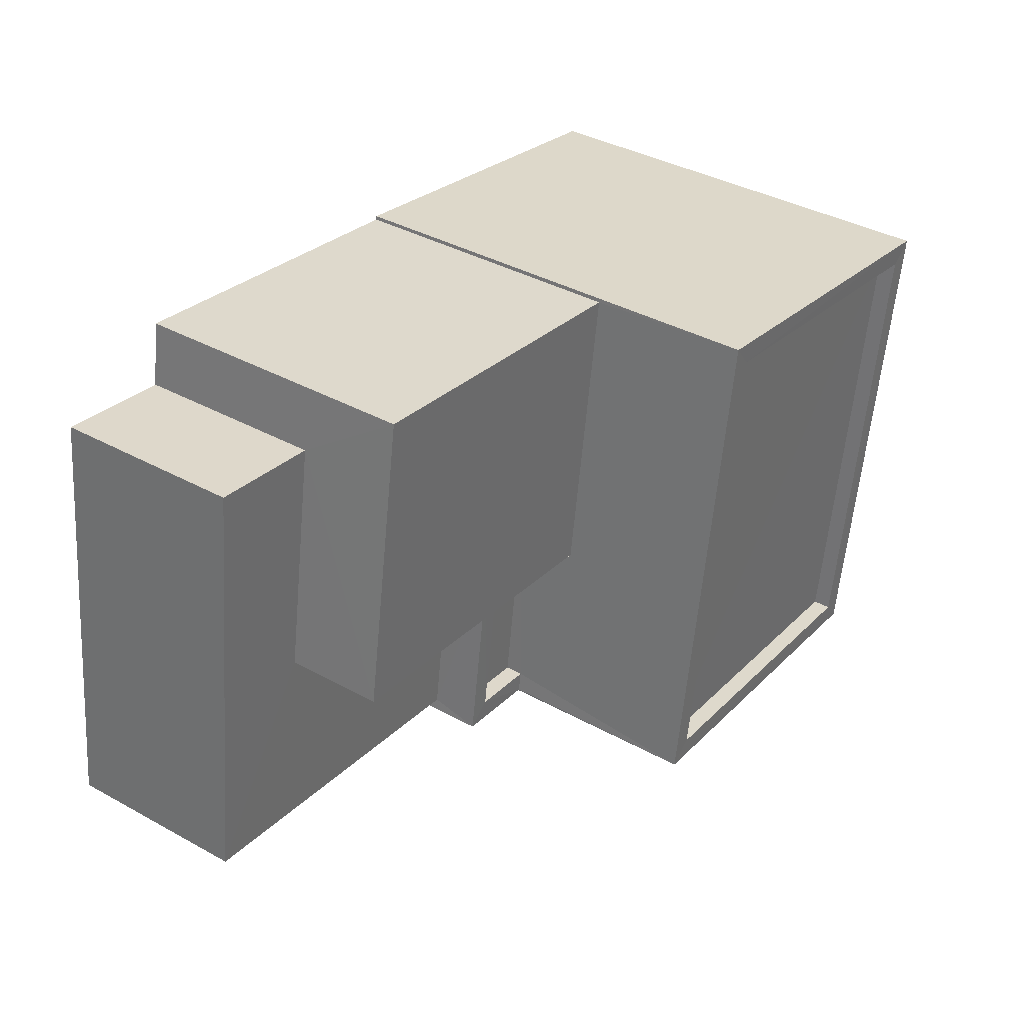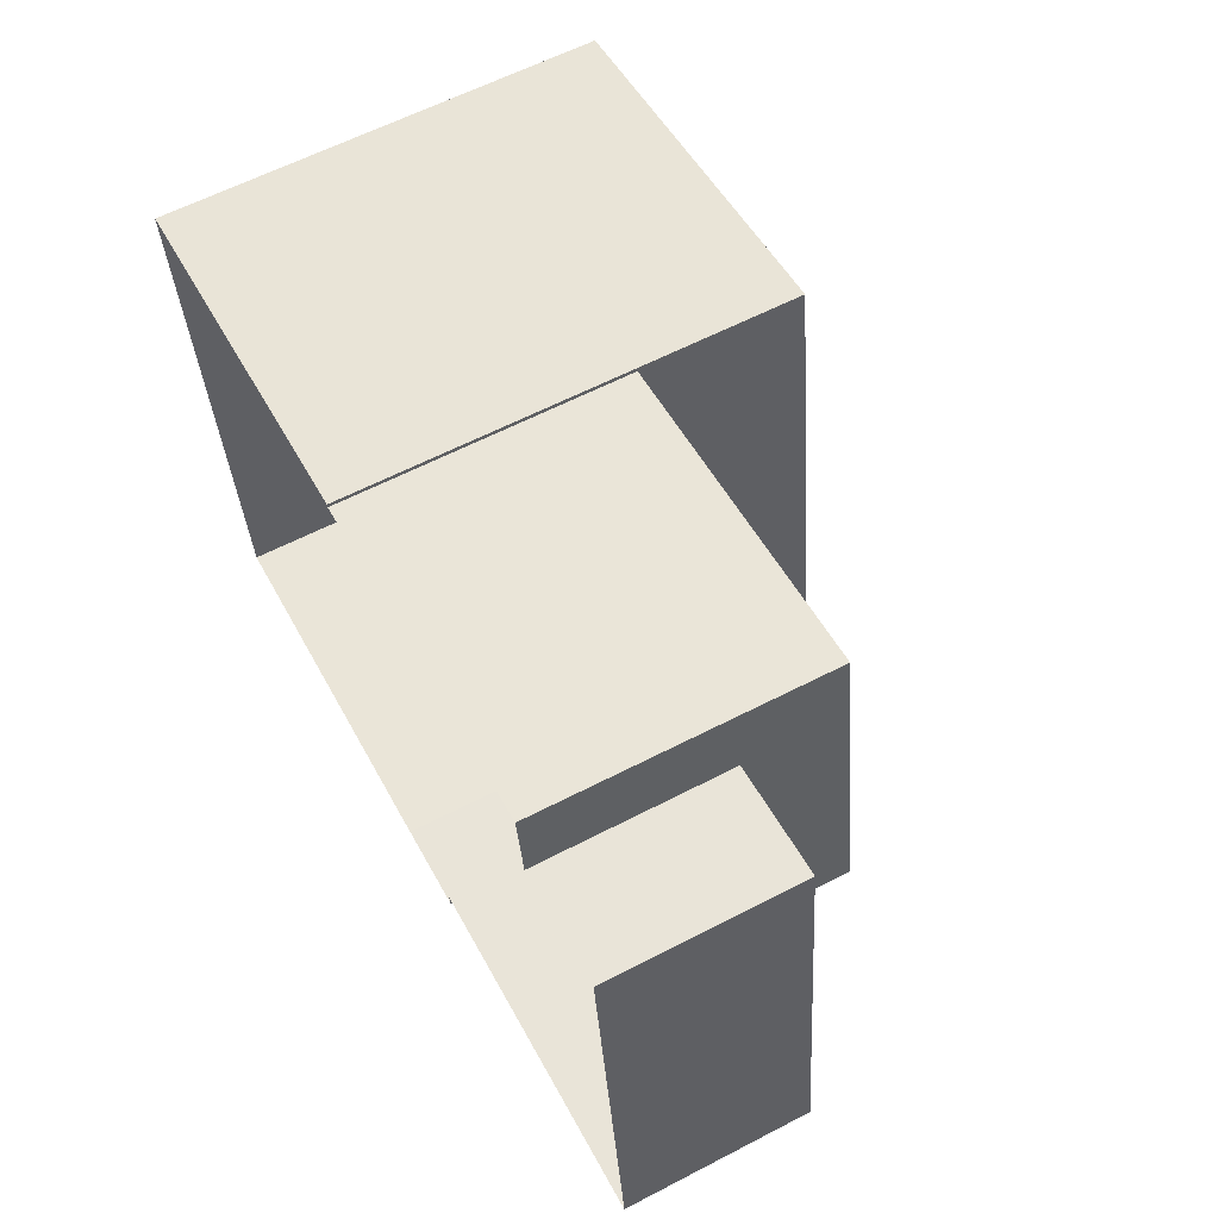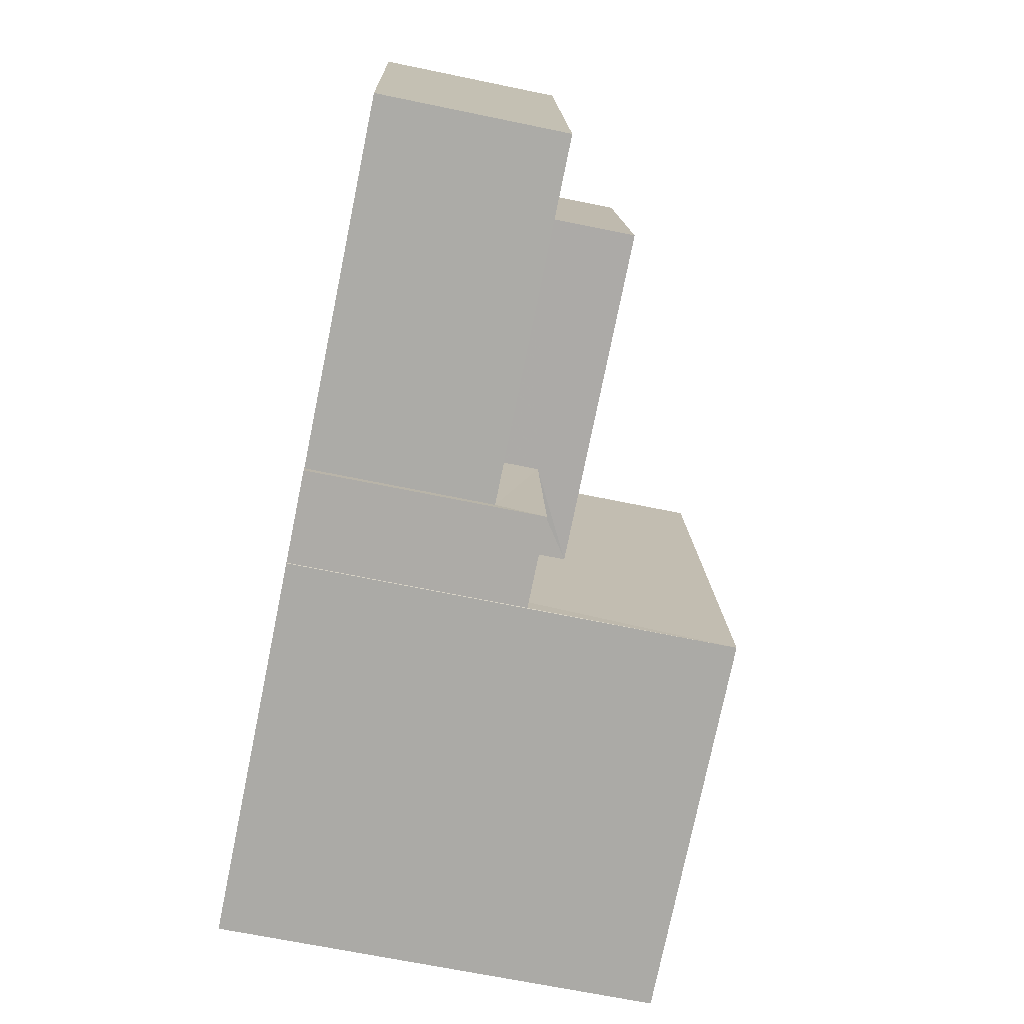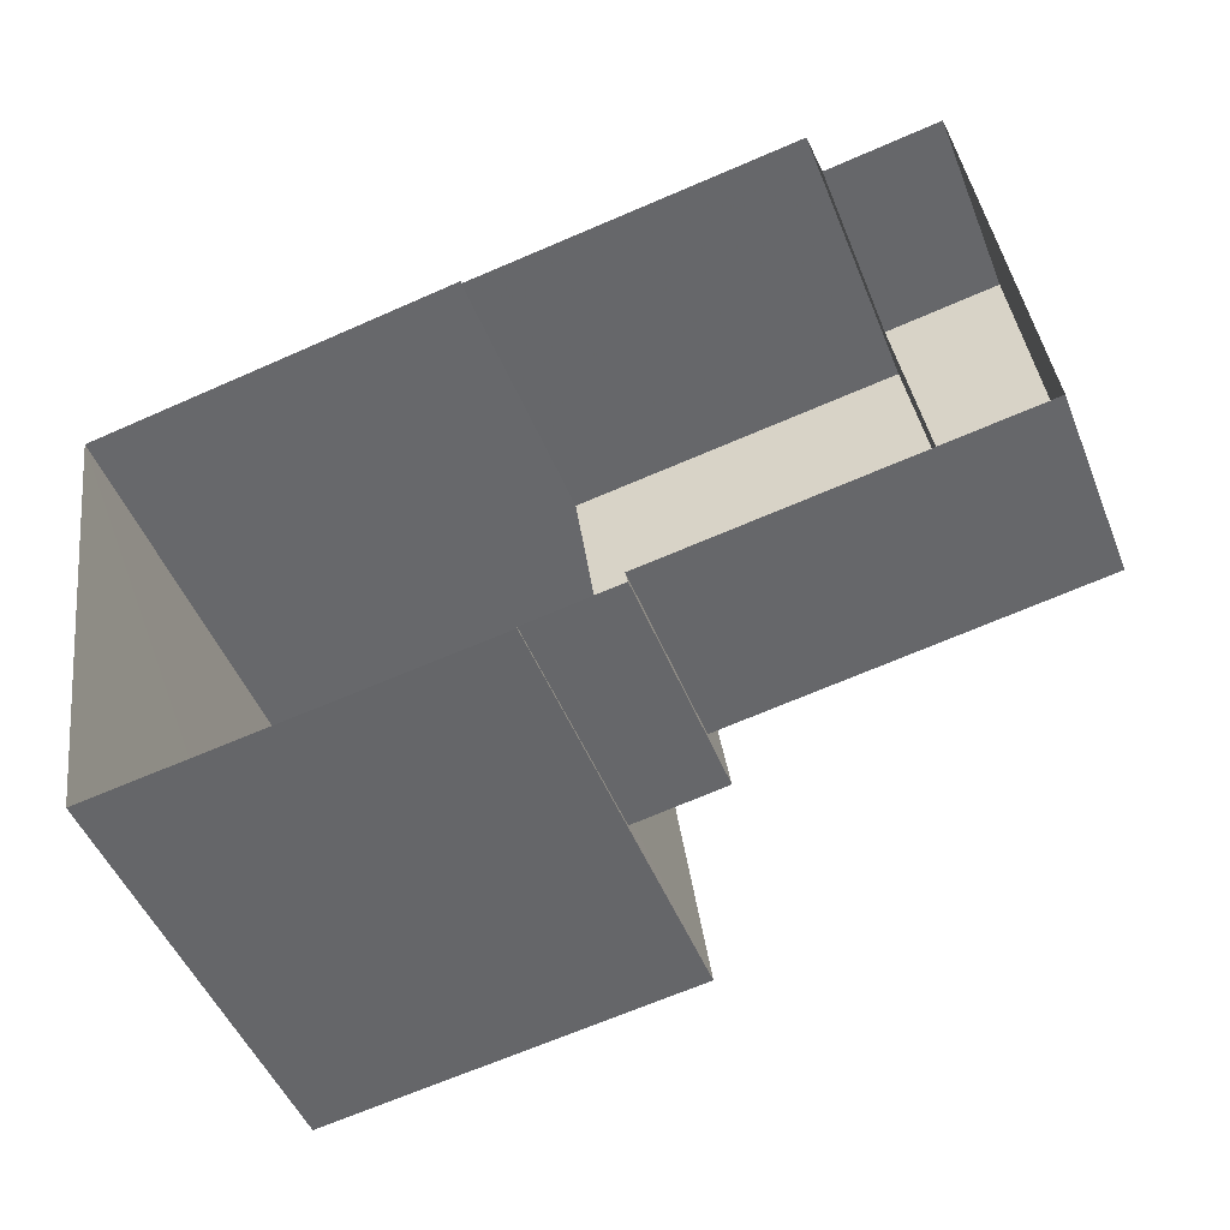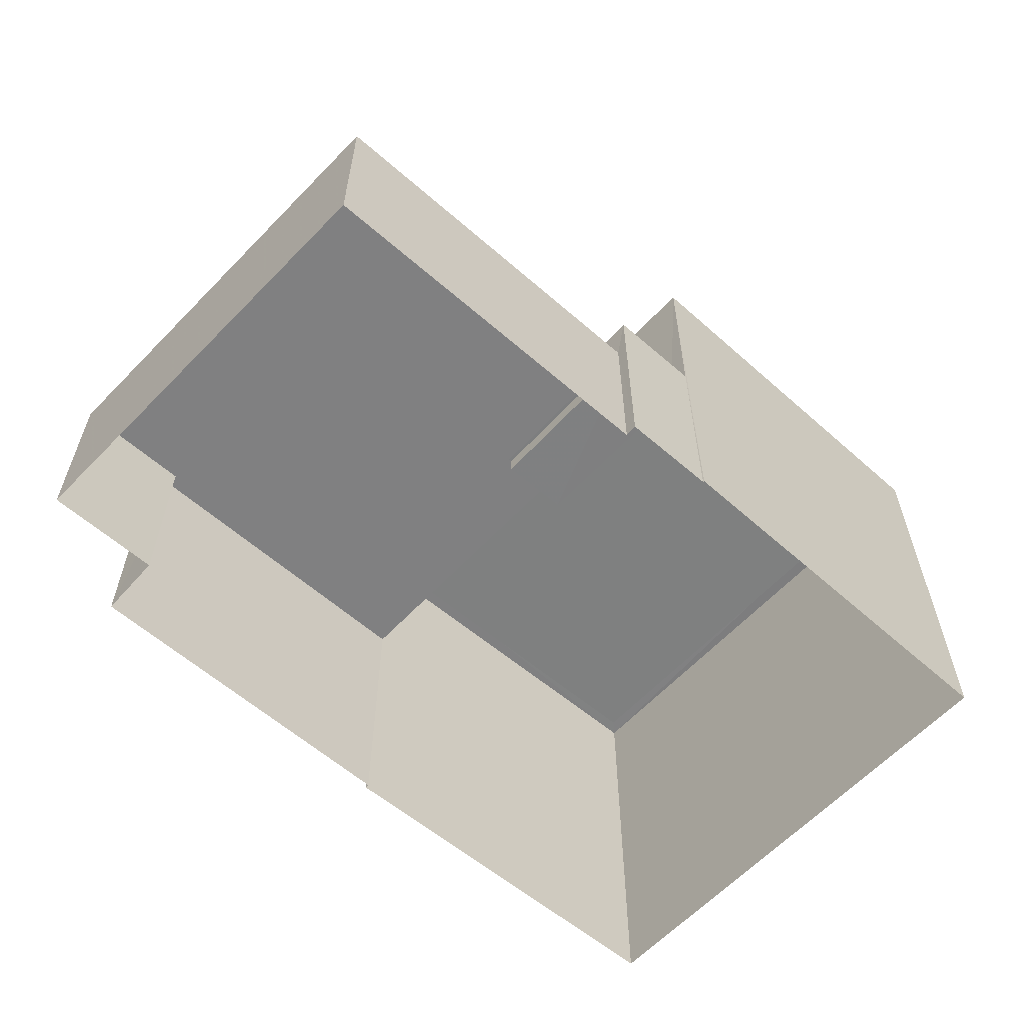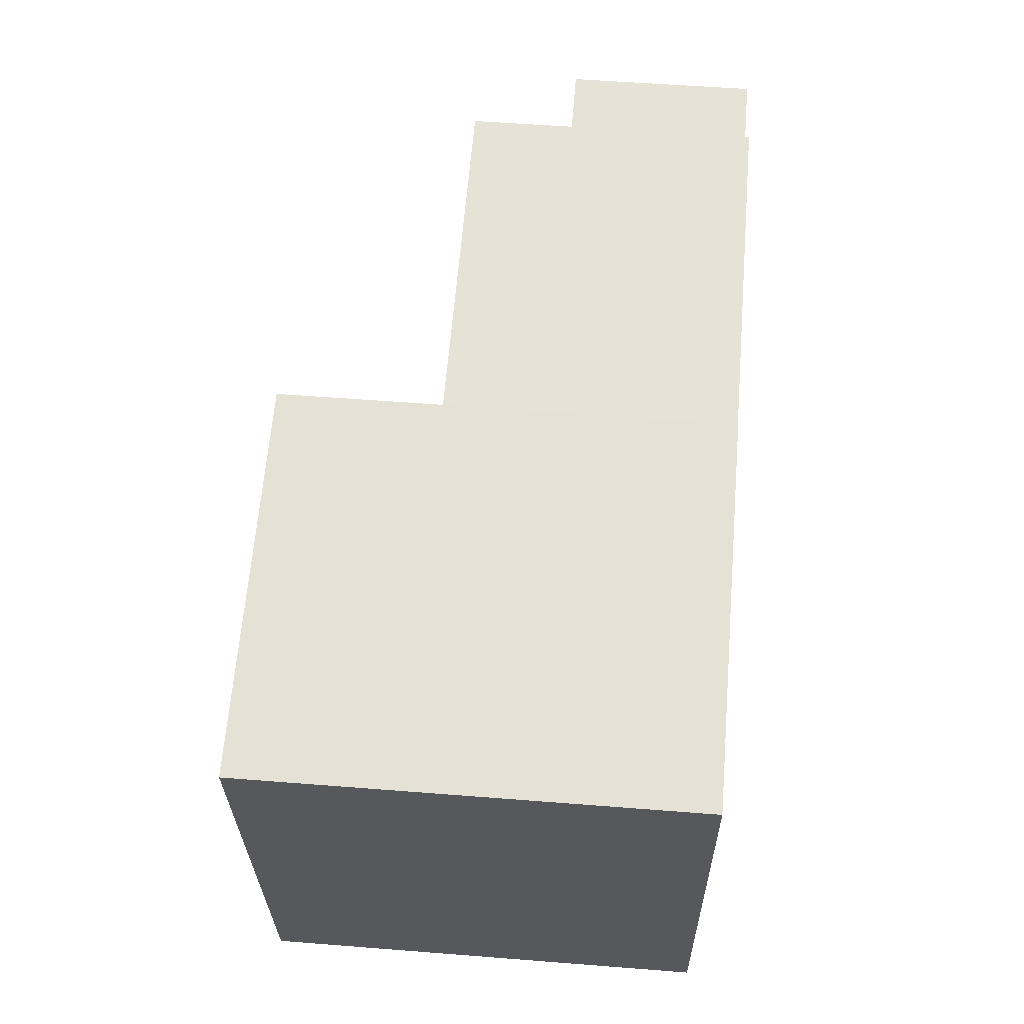
<metadata>
{"format":"obj","ext":"obj","renderer":"f3d","projection":"perspective","resolution":1024,"background":"white","views":[{"elev":38.6,"azim":-55.3,"up":"+Y"},{"elev":61.4,"azim":-117.8,"up":"+Y"},{"elev":-67.3,"azim":-101.7,"up":"+Y"},{"elev":-48.4,"azim":-158.7,"up":"+Y"},{"elev":-60.0,"azim":-50.7,"up":"+Z"},{"elev":54.0,"azim":94.8,"up":"+Y"}]}
</metadata>
<code>
v -8.916e+04 -9.952e+04 7.501
v -8.916e+04 -9.953e+04 7.501
v -8.916e+04 -9.953e+04 7.502
v -8.916e+04 -9.952e+04 7.501
v -8.916e+04 -9.952e+04 7.501
v -8.916e+04 -9.953e+04 7.502
v -8.917e+04 -9.952e+04 7.501
v -8.917e+04 -9.952e+04 7.501
v -8.916e+04 -9.953e+04 7.502
v -8.916e+04 -9.953e+04 7.502
v -8.917e+04 -9.952e+04 7.502
v -8.917e+04 -9.953e+04 7.502
v -8.916e+04 -9.953e+04 11.42
v -8.917e+04 -9.952e+04 11.42
v -8.917e+04 -9.953e+04 11.42
v -8.916e+04 -9.952e+04 11.42
v -8.916e+04 -9.953e+04 13.64
v -8.916e+04 -9.953e+04 13.64
v -8.916e+04 -9.952e+04 13.64
v -8.916e+04 -9.952e+04 13.64
v -8.916e+04 -9.953e+04 10.51
v -8.916e+04 -9.953e+04 10.51
v -8.916e+04 -9.953e+04 10.51
v -8.916e+04 -9.953e+04 10.51
v -8.916e+04 -9.953e+04 10.07
v -8.917e+04 -9.953e+04 10.07
v -8.917e+04 -9.953e+04 10.07
v -8.917e+04 -9.952e+04 10.07
v -8.916e+04 -9.953e+04 10.07
v -8.917e+04 -9.952e+04 10.07
v -8.916e+04 -9.953e+04 10.76
v -8.916e+04 -9.953e+04 10.76
v -8.916e+04 -9.953e+04 10.76
v -8.916e+04 -9.953e+04 10.76
v -8.916e+04 -9.953e+04 10.76
v -8.916e+04 -9.953e+04 10.76
v -8.916e+04 -9.952e+04 13.39
v -8.916e+04 -9.952e+04 13.39
v -8.916e+04 -9.953e+04 13.39
v -8.916e+04 -9.953e+04 13.39
v -8.916e+04 -9.952e+04 13.64
v -8.916e+04 -9.952e+04 13.64
v -8.916e+04 -9.953e+04 13.64
v -8.916e+04 -9.953e+04 13.64
f 1 2 3
f 4 1 5
f 2 6 3
f 7 5 8
f 9 3 10
f 11 8 12
f 12 8 9
f 1 3 5
f 8 5 9
f 5 3 9
f 13 14 15
f 13 16 14
f 17 18 19
f 20 17 19
f 21 22 23
f 21 24 22
f 25 26 27
f 27 26 28
f 25 29 26
f 28 26 30
f 31 32 33
f 34 33 35
f 35 33 36
f 33 32 36
f 37 38 39
f 40 37 39
f 19 41 42
f 43 18 17
f 43 42 41
f 19 42 20
f 44 43 17
f 42 43 44
f 18 2 1
f 19 18 1
f 8 11 28
f 30 8 28
f 23 22 33
f 34 23 33
f 16 7 14
f 16 5 7
f 17 40 39
f 44 17 39
f 26 29 32
f 15 26 32
f 15 32 13
f 31 24 21
f 31 21 13
f 32 31 13
f 18 43 6
f 2 18 6
f 32 25 36
f 36 25 10
f 32 29 25
f 10 25 9
f 20 38 37
f 20 42 38
f 3 36 10
f 3 35 36
f 4 19 1
f 4 41 19
f 26 15 30
f 8 30 7
f 7 30 14
f 30 15 14
f 28 11 12
f 27 28 12
f 17 37 40
f 17 20 37
f 5 16 4
f 41 4 16
f 43 41 13
f 6 35 3
f 43 35 6
f 34 21 23
f 13 21 34
f 41 16 13
f 34 35 43
f 43 13 34
f 27 12 9
f 25 27 9
f 42 39 38
f 42 44 39
f 31 33 22
f 24 31 22

</code>
